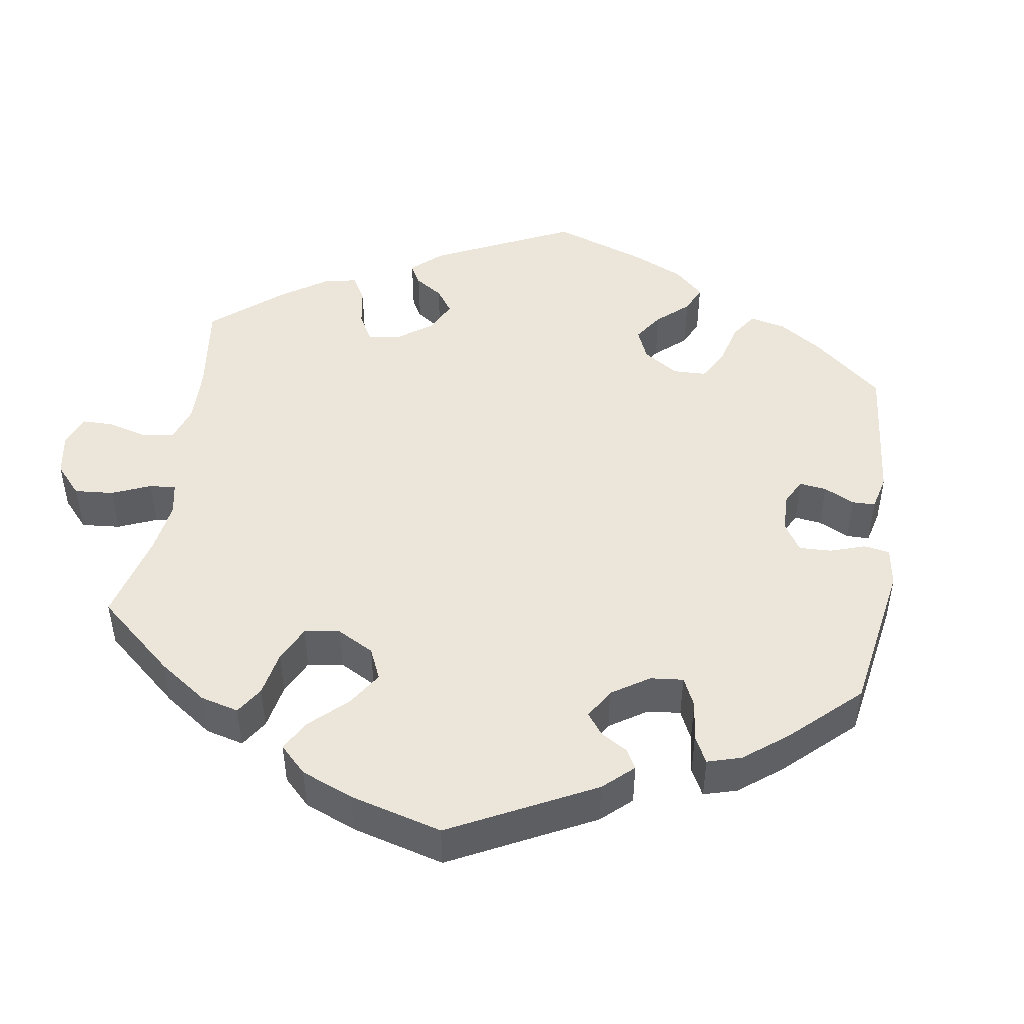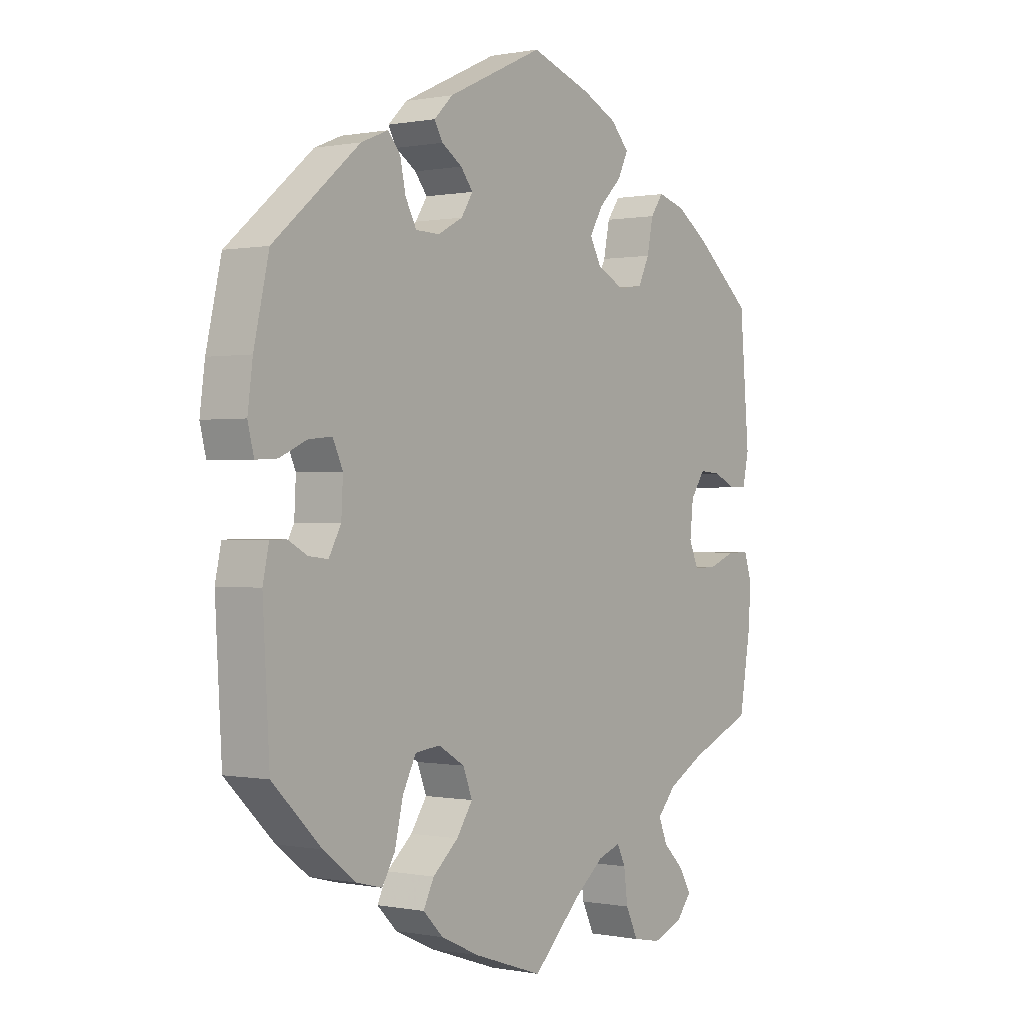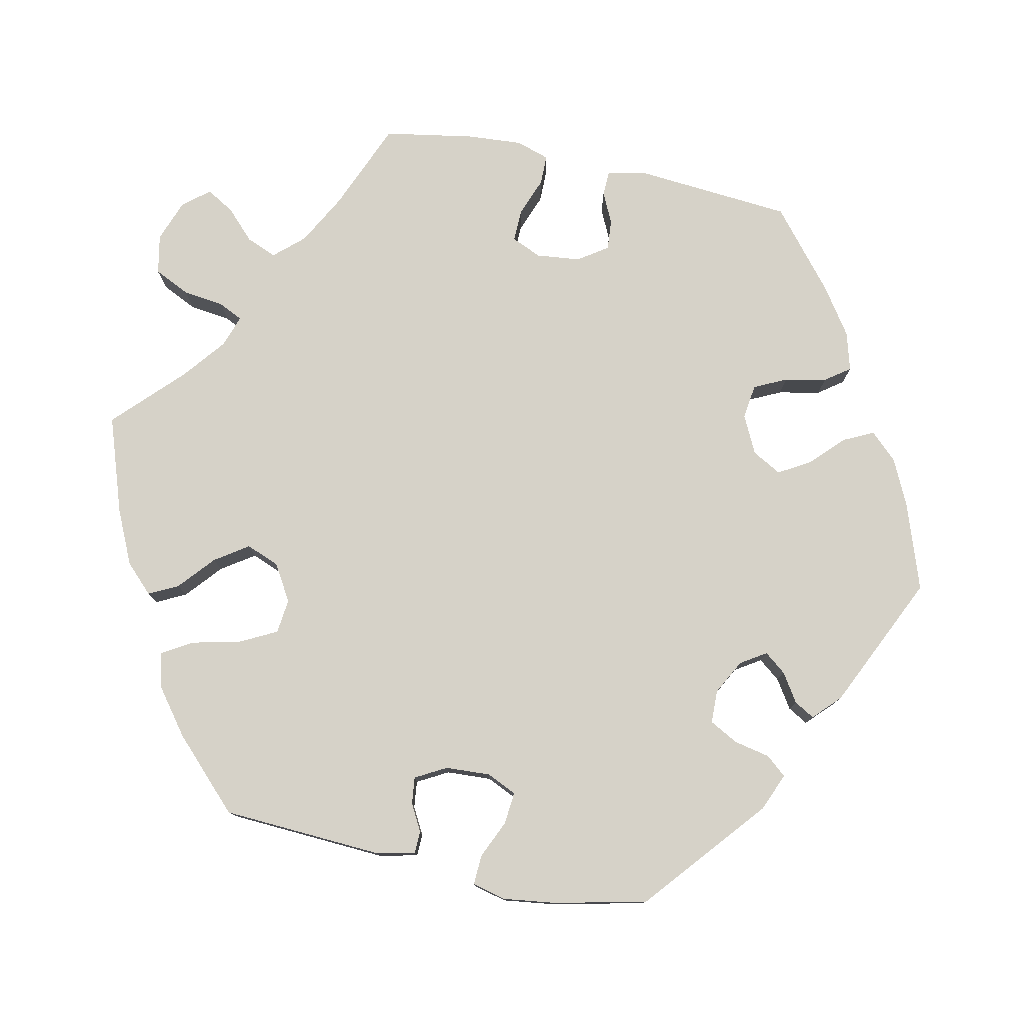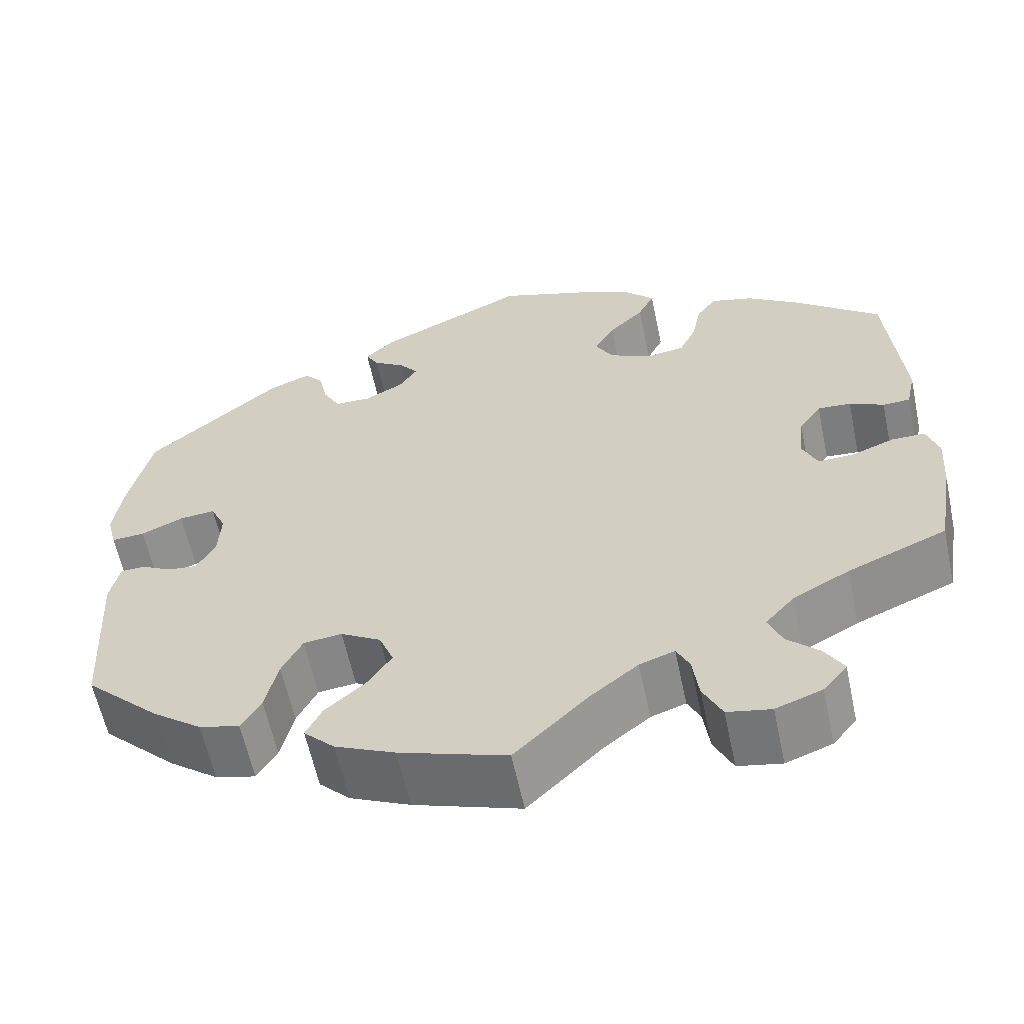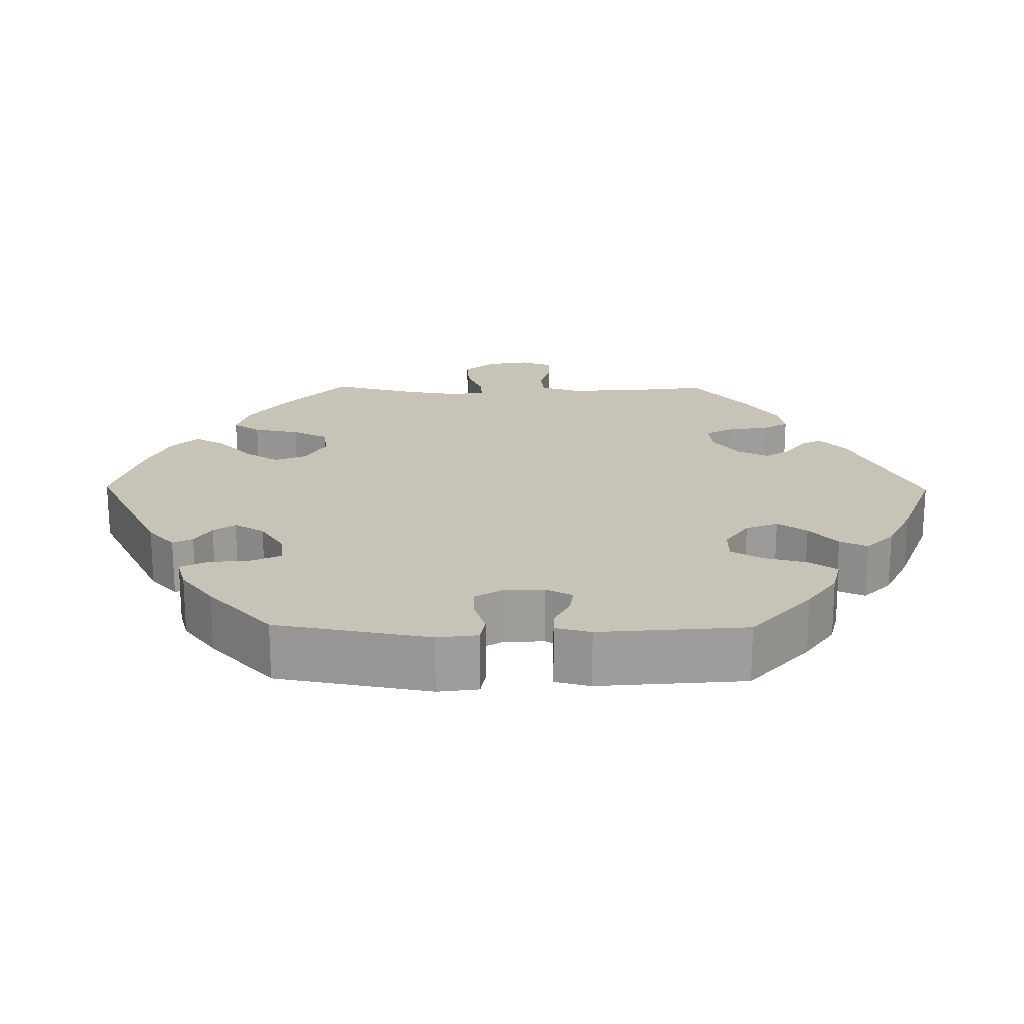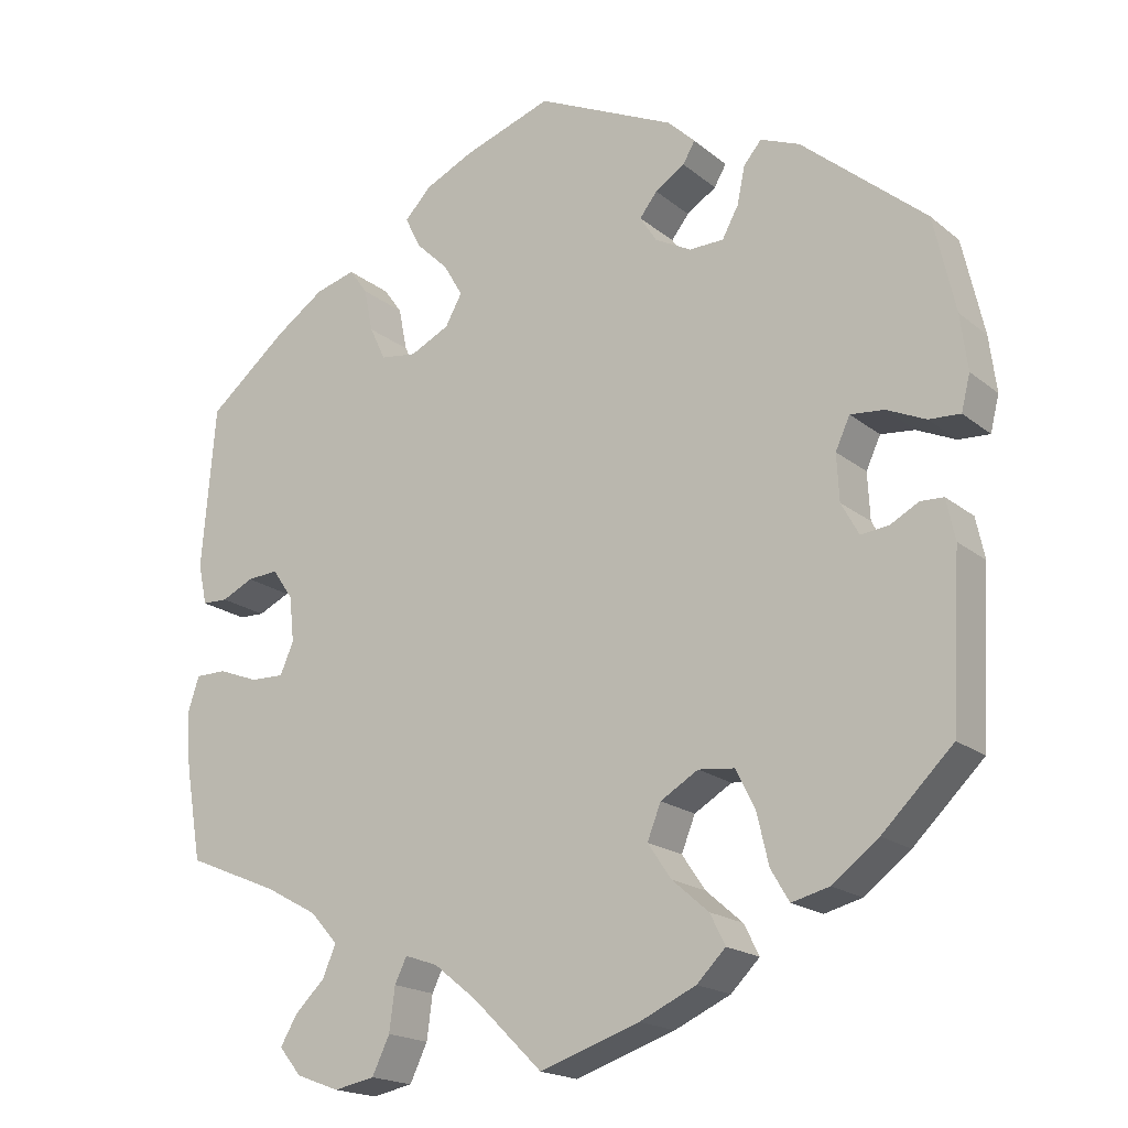
<metadata>
{"format":"obj","ext":"obj","renderer":"f3d","projection":"perspective","resolution":1024,"background":"white","views":[{"elev":46.9,"azim":-111.6,"up":"+Y"},{"elev":0.1,"azim":-54.0,"up":"+Z"},{"elev":78.1,"azim":-78.1,"up":"+Y"},{"elev":-60.5,"azim":12.0,"up":"+Z"},{"elev":19.8,"azim":-29.3,"up":"+Y"},{"elev":-18.6,"azim":-146.1,"up":"+Z"}]}
</metadata>
<code>
v -0.512 0.07 -0.081
v -0.501 0.07 -0.03
v -0.472 0.07 -0.029
v -0.437 0.07 -0.048
v -0.402 0.07 -0.052
v -0.38 0.07 -0.012
v -0.377 0.07 0.046
v -0.395 0.07 0.085
v -0.437 0.07 0.081
v -0.486 0.07 0.059
v -0.525 0.07 0.057
v -0.536 0.07 0.101
v -0.527 0.07 0.17
v -0.5 0.07 0.289
v -0.345 0.07 0.42
v -0.296 0.07 0.44
v -0.274 0.07 0.414
v -0.264 0.07 0.367
v -0.244 0.07 0.33
v -0.201 0.07 0.329
v -0.156 0.07 0.353
v -0.135 0.07 0.386
v -0.157 0.07 0.414
v -0.194 0.07 0.438
v -0.209 0.07 0.464
v -0.175 0.07 0.497
v -0.001 0.07 0.578
v 0.11 0.07 0.54
v 0.171 0.07 0.511
v 0.204 0.07 0.476
v 0.185 0.07 0.437
v 0.144 0.07 0.397
v 0.12 0.07 0.356
v 0.141 0.07 0.318
v 0.19 0.07 0.294
v 0.235 0.07 0.3
v 0.255 0.07 0.342
v 0.266 0.07 0.396
v 0.289 0.07 0.428
v 0.339 0.07 0.414
v 0.4 0.07 0.372
v 0.5 0.07 0.289
v 0.517 0.07 0.086
v 0.506 0.07 0.035
v 0.474 0.07 0.034
v 0.434 0.07 0.053
v 0.395 0.07 0.056
v 0.369 0.07 0.018
v 0.363 0.07 -0.039
v 0.38 0.07 -0.078
v 0.422 0.07 -0.077
v 0.472 0.07 -0.058
v 0.511 0.07 -0.058
v 0.525 0.07 -0.101
v 0.52 0.07 -0.172
v 0.5 0.07 -0.289
v 0.385 0.07 -0.337
v 0.319 0.07 -0.373
v 0.285 0.07 -0.411
v 0.301 0.07 -0.45
v 0.339 0.07 -0.487
v 0.36 0.07 -0.523
v 0.332 0.07 -0.557
v 0.278 0.07 -0.577
v 0.227 0.07 -0.567
v 0.205 0.07 -0.521
v 0.198 0.07 -0.467
v 0.183 0.07 -0.436
v 0.142 0.07 -0.45
v 0.087 0.07 -0.494
v 0.001 0.07 -0.578
v -0.124 0.07 -0.536
v -0.194 0.07 -0.504
v -0.23 0.07 -0.468
v -0.211 0.07 -0.43
v -0.165 0.07 -0.39
v -0.136 0.07 -0.347
v -0.153 0.07 -0.304
v -0.2 0.07 -0.276
v -0.245 0.07 -0.281
v -0.269 0.07 -0.328
v -0.284 0.07 -0.392
v -0.307 0.07 -0.431
v -0.354 0.07 -0.419
v -0.412 0.07 -0.375
v -0.5 0.07 -0.289
v -0.512 0 -0.081
v -0.501 0 -0.03
v -0.472 0 -0.029
v -0.437 0 -0.048
v -0.402 0 -0.052
v -0.38 0 -0.012
v -0.377 0 0.046
v -0.395 0 0.085
v -0.437 0 0.081
v -0.486 0 0.059
v -0.525 0 0.057
v -0.536 0 0.101
v -0.527 0 0.17
v -0.5 0 0.289
v -0.345 0 0.42
v -0.296 0 0.44
v -0.274 0 0.414
v -0.264 0 0.367
v -0.244 0 0.33
v -0.201 0 0.329
v -0.156 0 0.353
v -0.135 0 0.386
v -0.157 0 0.414
v -0.194 0 0.438
v -0.209 0 0.464
v -0.175 0 0.497
v -0.001 0 0.578
v 0.11 0 0.54
v 0.171 0 0.511
v 0.204 0 0.476
v 0.185 0 0.437
v 0.144 0 0.397
v 0.12 0 0.356
v 0.141 0 0.318
v 0.19 0 0.294
v 0.235 0 0.3
v 0.255 0 0.342
v 0.266 0 0.396
v 0.289 0 0.428
v 0.339 0 0.414
v 0.4 0 0.372
v 0.5 0 0.289
v 0.517 0 0.086
v 0.506 0 0.035
v 0.474 0 0.034
v 0.434 0 0.053
v 0.395 0 0.056
v 0.369 0 0.018
v 0.363 0 -0.039
v 0.38 0 -0.078
v 0.422 0 -0.077
v 0.472 0 -0.058
v 0.511 0 -0.058
v 0.525 0 -0.101
v 0.52 0 -0.172
v 0.5 0 -0.289
v 0.385 0 -0.337
v 0.319 0 -0.373
v 0.285 0 -0.411
v 0.301 0 -0.45
v 0.339 0 -0.487
v 0.36 0 -0.523
v 0.332 0 -0.557
v 0.278 0 -0.577
v 0.227 0 -0.567
v 0.205 0 -0.521
v 0.198 0 -0.467
v 0.183 0 -0.436
v 0.142 0 -0.45
v 0.087 0 -0.494
v 0.001 0 -0.578
v -0.124 0 -0.536
v -0.194 0 -0.504
v -0.23 0 -0.468
v -0.211 0 -0.43
v -0.165 0 -0.39
v -0.136 0 -0.347
v -0.153 0 -0.304
v -0.2 0 -0.276
v -0.245 0 -0.281
v -0.269 0 -0.328
v -0.284 0 -0.392
v -0.307 0 -0.431
v -0.354 0 -0.419
v -0.412 0 -0.375
v -0.5 0 -0.289
f 81 82 83 84
f 80 81 84 85
f 73 74 75 76
f 73 76 77
f 70 71 72 73
f 69 70 73 77
f 68 69 77 78
f 64 65 66 67
f 64 67 68
f 63 64 68
f 60 61 62 63
f 59 60 63 68
f 58 59 68 78
f 54 55 56 57
f 51 52 53 54
f 50 51 54 57
f 49 50 57 58
f 43 44 45 46
f 43 46 47
f 42 43 47
f 41 42 47 48
f 37 38 39 40
f 36 37 40 41
f 29 30 31 32
f 29 32 33
f 28 29 33
f 27 28 33
f 26 27 33
f 23 24 25 26
f 22 23 26 33
f 21 22 33 34
f 15 16 17 18
f 15 18 19
f 14 15 19
f 13 14 19 20
f 9 10 11 12
f 8 9 12 13
f 1 2 3 4
f 1 4 5
f 80 85 86 1
f 49 58 78 79
f 36 41 48 49
f 35 36 49 79
f 20 21 34 35
f 8 13 20 35
f 7 8 35 79
f 6 7 79 80
f 80 1 5
f 5 6 80
f 170 169 168 167
f 171 170 167 166
f 162 161 160 159
f 163 162 159
f 159 158 157 156
f 163 159 156 155
f 164 163 155 154
f 153 152 151 150
f 154 153 150
f 154 150 149
f 149 148 147 146
f 154 149 146 145
f 164 154 145 144
f 143 142 141 140
f 140 139 138 137
f 143 140 137 136
f 144 143 136 135
f 132 131 130 129
f 133 132 129
f 133 129 128
f 134 133 128 127
f 126 125 124 123
f 127 126 123 122
f 118 117 116 115
f 119 118 115
f 119 115 114
f 119 114 113
f 119 113 112
f 112 111 110 109
f 119 112 109 108
f 120 119 108 107
f 104 103 102 101
f 105 104 101
f 105 101 100
f 106 105 100 99
f 98 97 96 95
f 99 98 95 94
f 90 89 88 87
f 91 90 87
f 87 172 171 166
f 165 164 144 135
f 135 134 127 122
f 165 135 122 121
f 121 120 107 106
f 121 106 99 94
f 165 121 94 93
f 166 165 93 92
f 91 87 166
f 166 92 91
f 1 87 88 2
f 2 88 89 3
f 3 89 90 4
f 4 90 91 5
f 5 91 92 6
f 6 92 93 7
f 7 93 94 8
f 8 94 95 9
f 9 95 96 10
f 10 96 97 11
f 11 97 98 12
f 12 98 99 13
f 13 99 100 14
f 14 100 101 15
f 15 101 102 16
f 16 102 103 17
f 17 103 104 18
f 18 104 105 19
f 19 105 106 20
f 20 106 107 21
f 21 107 108 22
f 22 108 109 23
f 23 109 110 24
f 24 110 111 25
f 25 111 112 26
f 26 112 113 27
f 27 113 114 28
f 28 114 115 29
f 29 115 116 30
f 30 116 117 31
f 31 117 118 32
f 32 118 119 33
f 33 119 120 34
f 34 120 121 35
f 35 121 122 36
f 36 122 123 37
f 37 123 124 38
f 38 124 125 39
f 39 125 126 40
f 40 126 127 41
f 41 127 128 42
f 42 128 129 43
f 43 129 130 44
f 44 130 131 45
f 45 131 132 46
f 46 132 133 47
f 47 133 134 48
f 48 134 135 49
f 49 135 136 50
f 50 136 137 51
f 51 137 138 52
f 52 138 139 53
f 53 139 140 54
f 54 140 141 55
f 55 141 142 56
f 56 142 143 57
f 57 143 144 58
f 58 144 145 59
f 59 145 146 60
f 60 146 147 61
f 61 147 148 62
f 62 148 149 63
f 63 149 150 64
f 64 150 151 65
f 65 151 152 66
f 66 152 153 67
f 67 153 154 68
f 68 154 155 69
f 69 155 156 70
f 70 156 157 71
f 71 157 158 72
f 72 158 159 73
f 73 159 160 74
f 74 160 161 75
f 75 161 162 76
f 76 162 163 77
f 77 163 164 78
f 78 164 165 79
f 79 165 166 80
f 80 166 167 81
f 81 167 168 82
f 82 168 169 83
f 83 169 170 84
f 84 170 171 85
f 85 171 172 86
f 86 172 87 1

</code>
